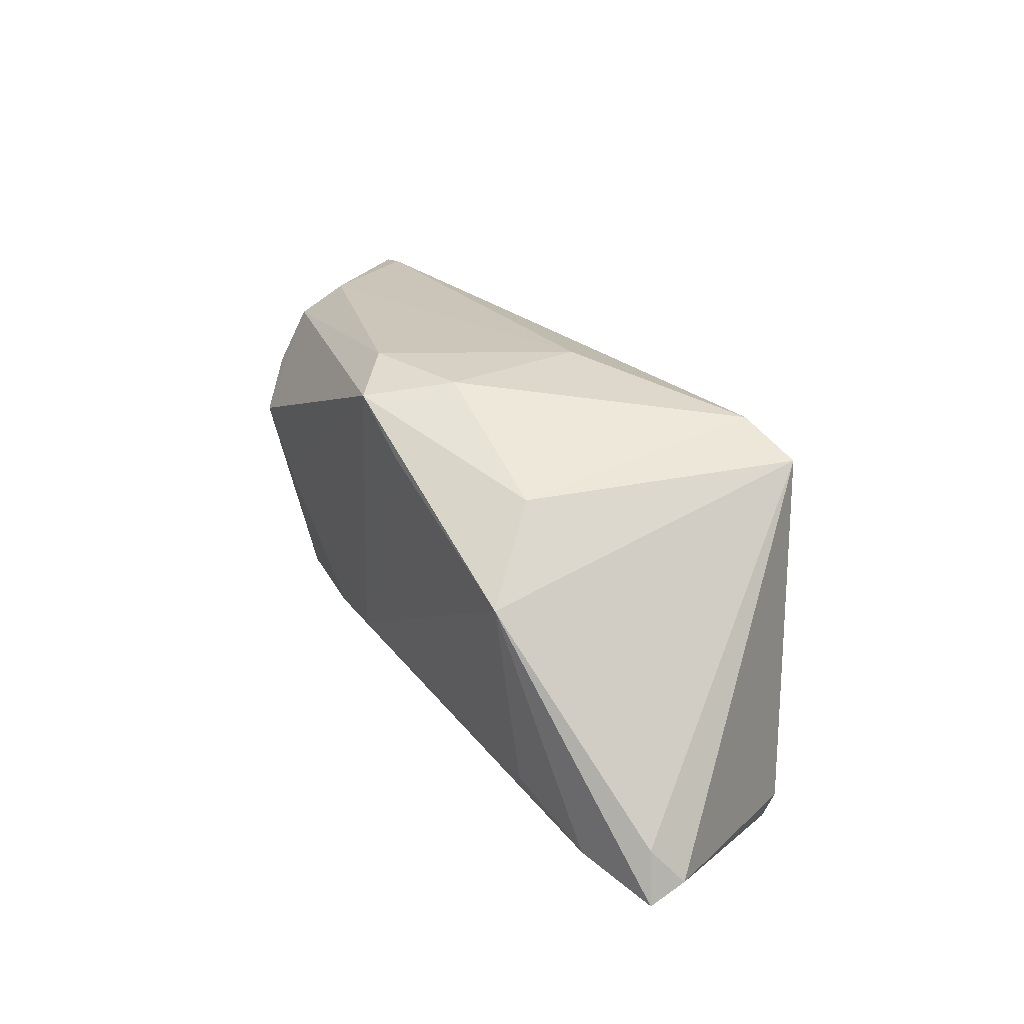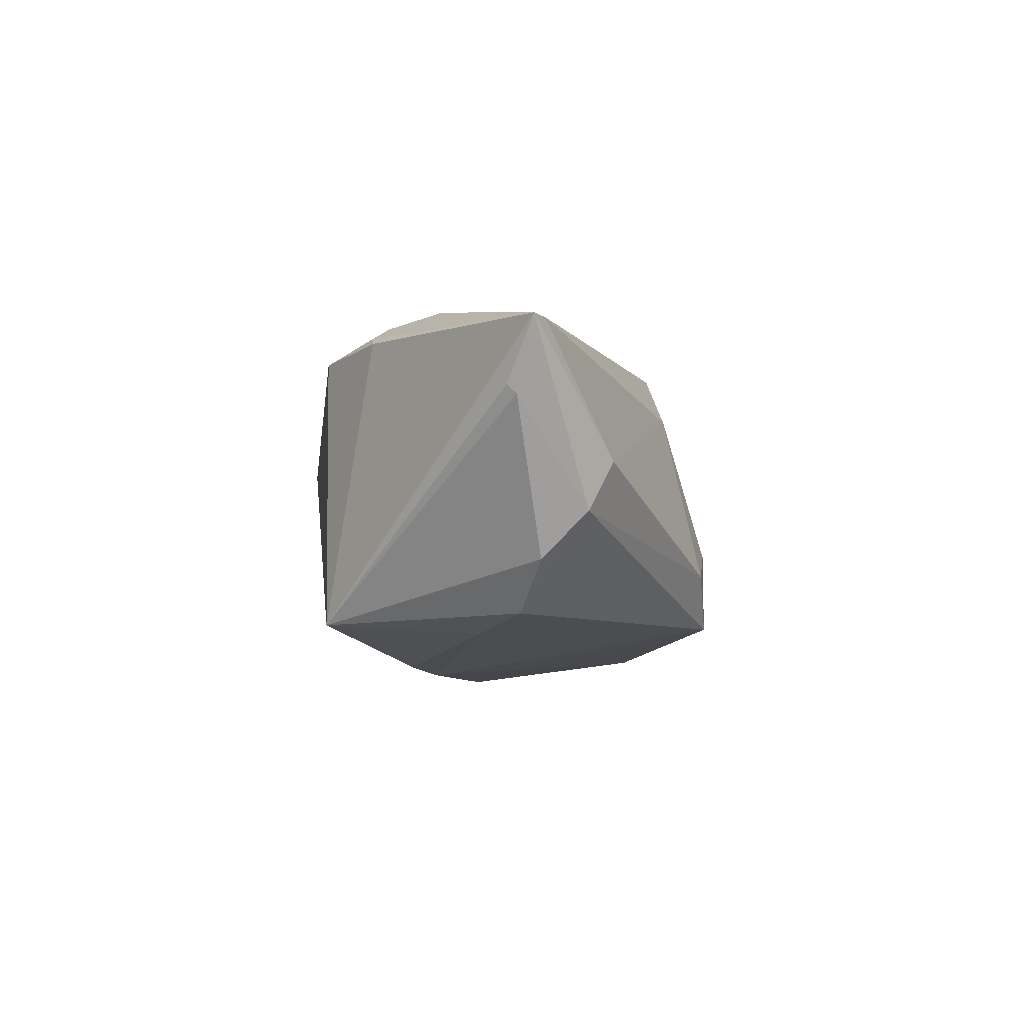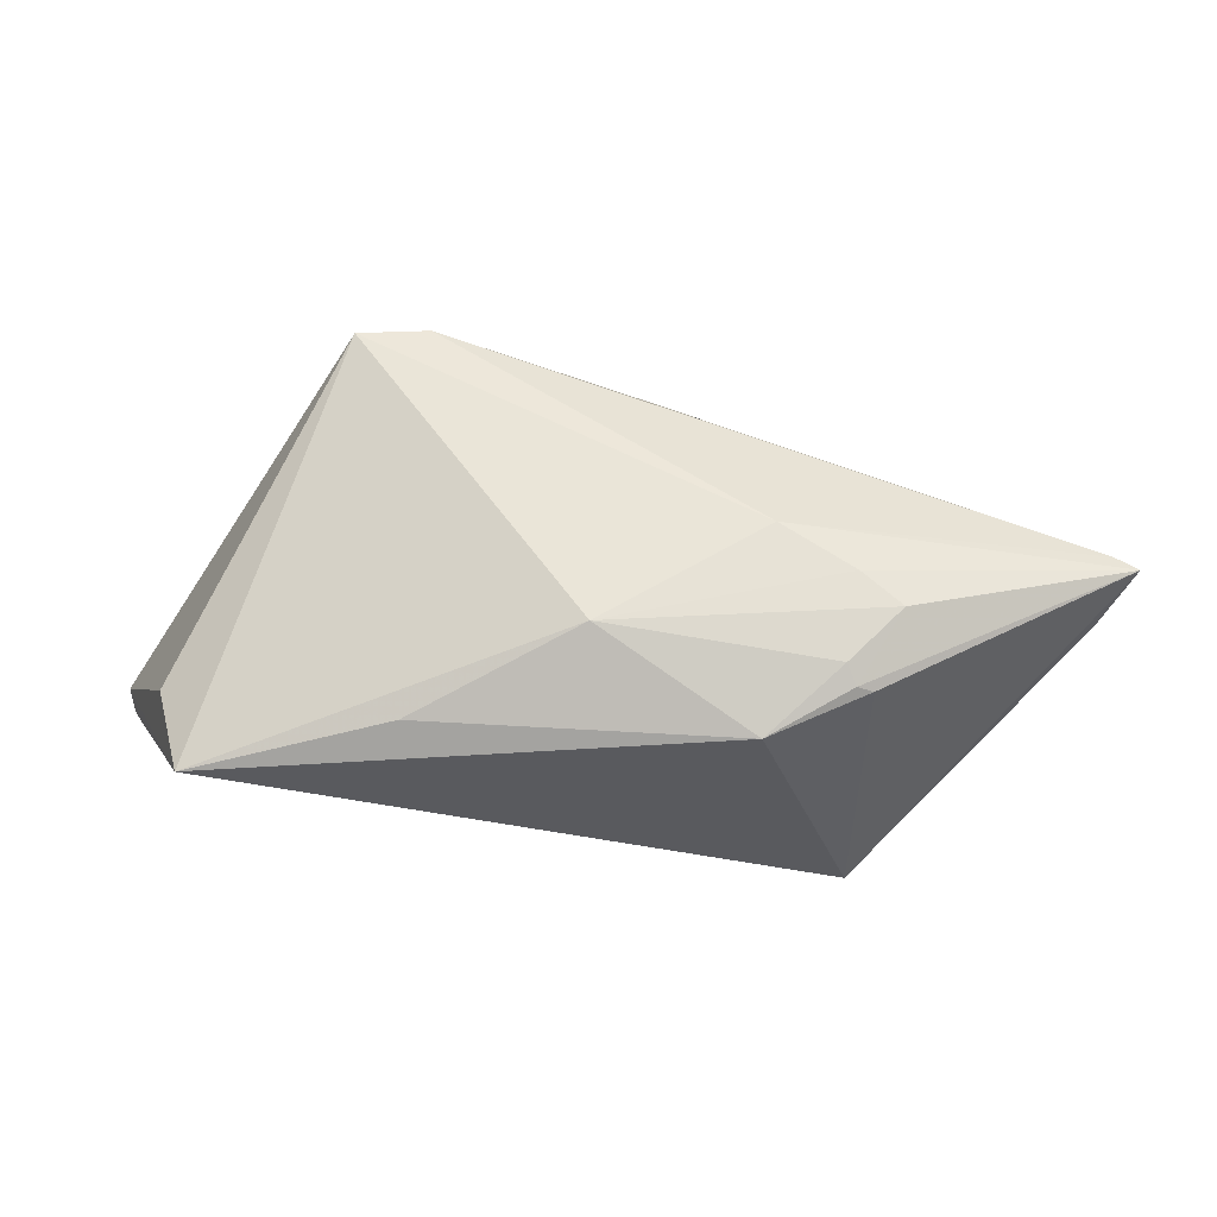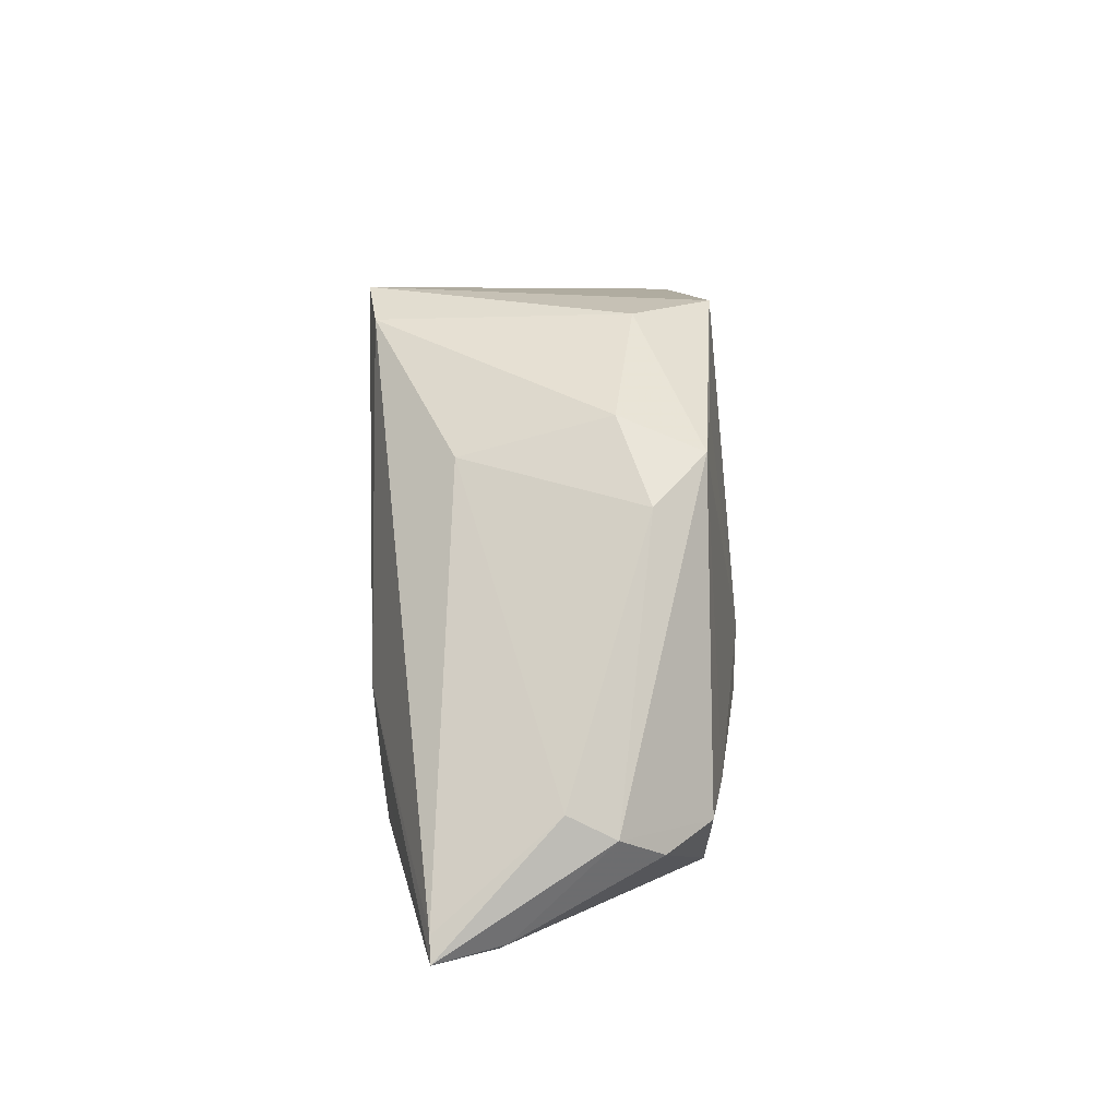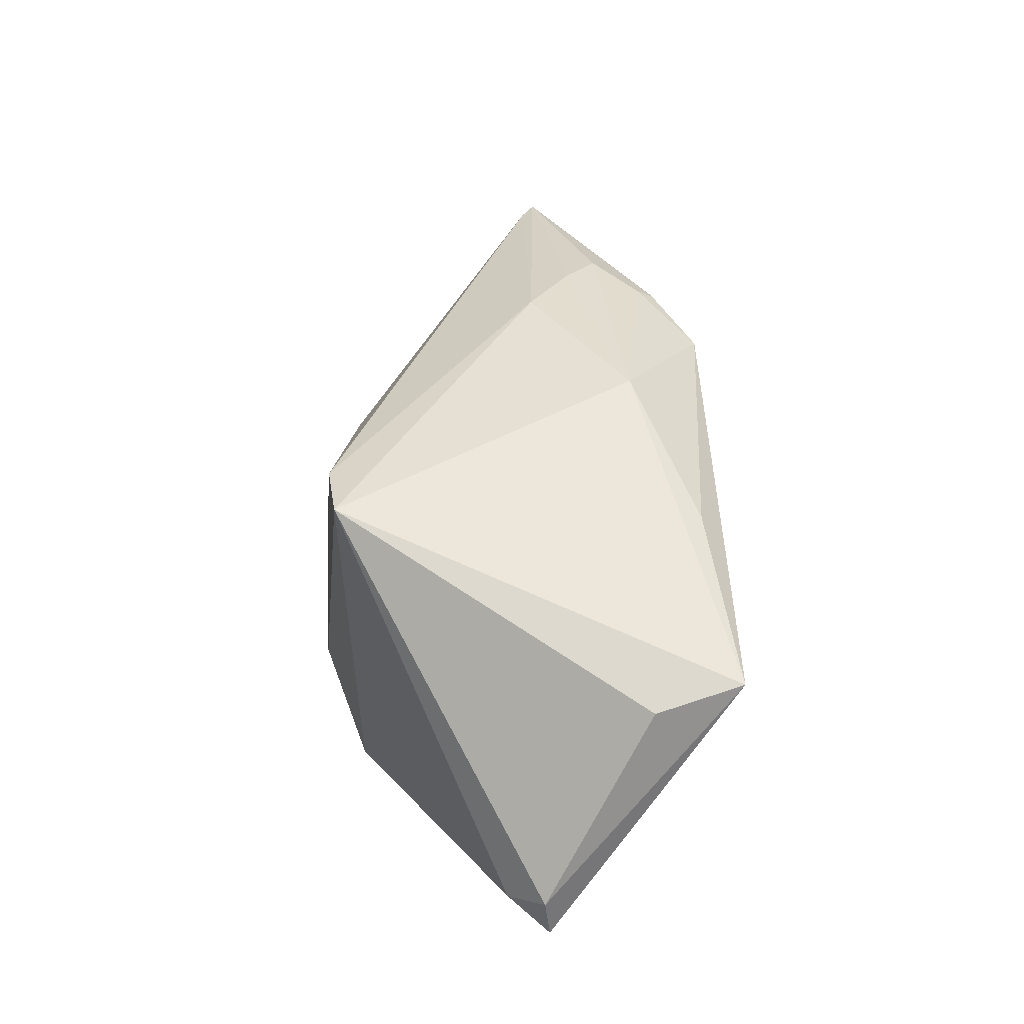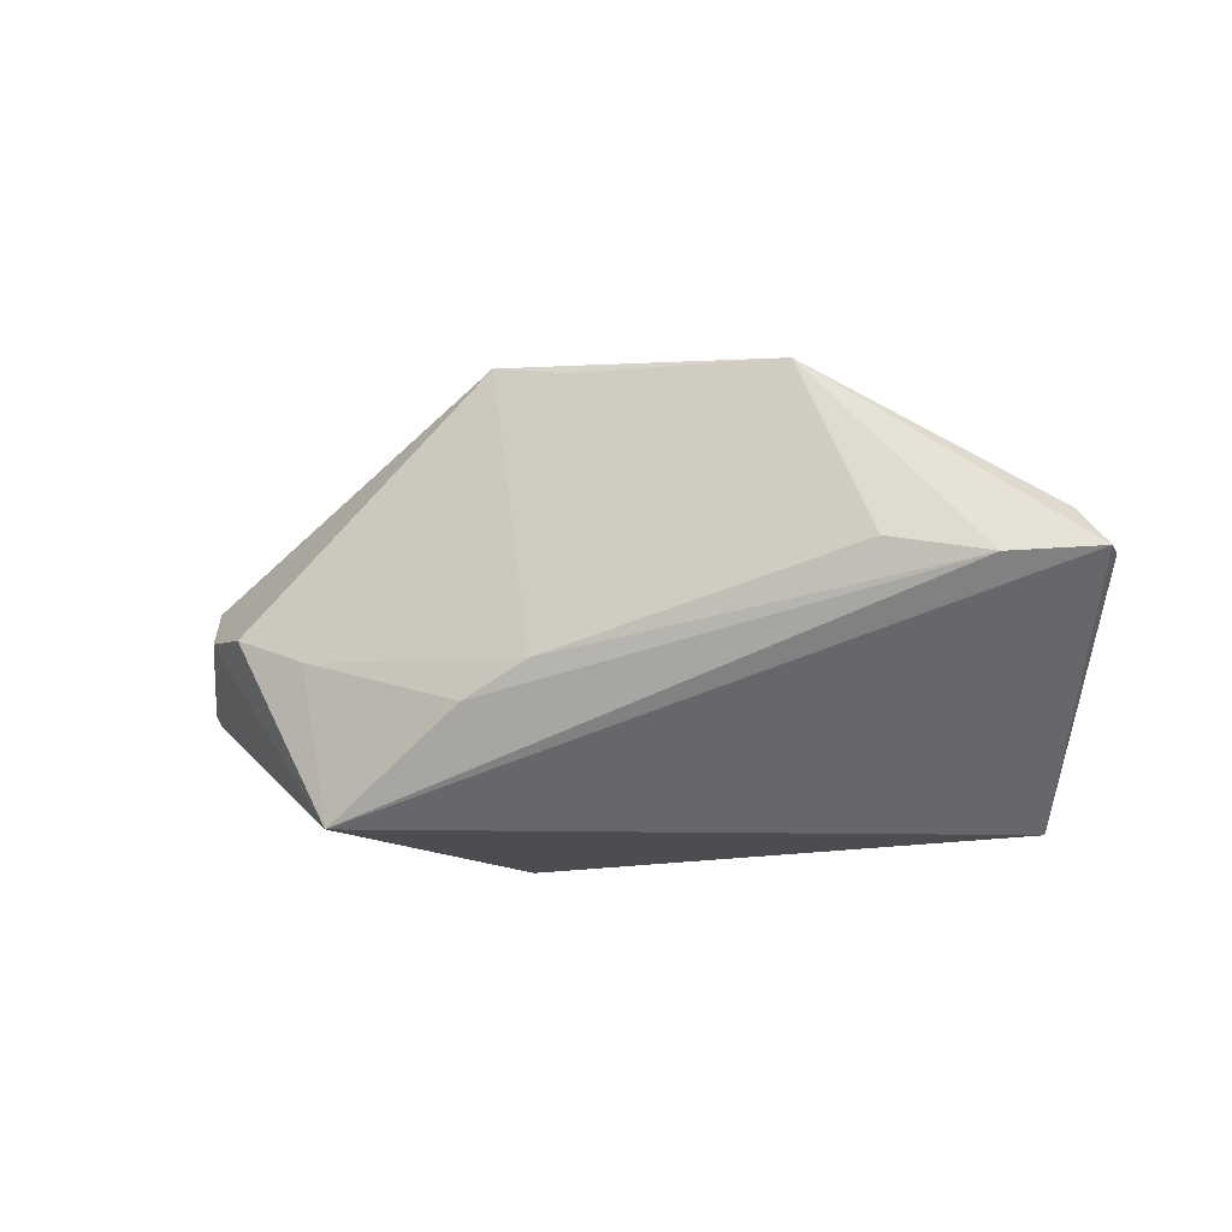
<metadata>
{"format":"obj","ext":"obj","renderer":"f3d","projection":"perspective","resolution":1024,"background":"white","views":[{"elev":49.6,"azim":-124.6,"up":"+Y"},{"elev":-5.9,"azim":83.0,"up":"+Z"},{"elev":-31.0,"azim":-0.2,"up":"+Y"},{"elev":43.6,"azim":87.8,"up":"+Y"},{"elev":38.2,"azim":-91.4,"up":"+Z"},{"elev":-16.1,"azim":-162.3,"up":"+Y"}]}
</metadata>
<code>
v -0.03353 -0.000961 -0.02204
v 0.002187 -0.01005 -0.02162
v -0.02462 0.01947 -0.0193
v 0.05148 -0.005816 0.007196
v 0.02954 -0.0119 0.02032
v -0.01628 0.02399 -0.009246
v -0.02705 0.02088 0.02204
v 0.02443 -0.01978 0.01797
v 0.003375 0.02493 -0.006101
v 0.02881 -0.007323 -0.01722
v -0.019 0.02194 0.0211
v 0.008694 0.02379 -0.01581
v 0.05488 -0.004425 0.01522
v -0.04648 -0.01472 0.007858
v 0.04341 -0.002119 -0.00965
v 0.05125 -0.006866 0.008199
v 0.01504 -0.02473 0.01635
v -0.02088 -0.02204 0.01518
v 0.009703 -0.01371 -0.02074
v -0.0003419 0.02165 -0.01704
v 0.02629 -0.01981 0.01703
v -0.001932 -0.0146 0.02204
v 0.04411 0.005817 0.001087
v -0.05482 -0.002455 -0.01402
v 0.04533 0.002848 -0.004466
v 0.01688 -0.002927 0.02204
v 0.03755 -0.003666 -0.01528
v -0.05488 -0.003046 -0.01882
v 0.02612 -0.02493 -0.01624
v -0.05132 0.001768 -0.01646
v 0.003762 0.01969 0.01176
v -0.04472 -0.00333 -0.02104
v 0.02346 -0.01776 0.01937
v 0.05229 -0.002875 0.01527
v -0.0437 -0.02493 0.009433
v 0.01541 0.02195 -0.009502
v 0.02508 -0.008099 0.02105
f 28 35 24
f 28 29 35
f 32 29 28
f 22 7 35
f 24 35 14
f 14 7 24
f 35 7 14
f 7 22 26
f 9 36 12
f 31 36 9
f 37 26 22
f 22 5 37
f 13 26 37
f 37 5 13
f 18 22 35
f 22 18 17
f 35 29 17
f 17 18 35
f 34 26 13
f 23 34 13
f 23 36 31
f 31 34 23
f 31 9 11
f 11 34 31
f 7 26 11
f 26 34 11
f 13 29 16
f 16 4 13
f 29 4 16
f 12 27 10
f 10 2 12
f 10 27 29
f 32 28 3
f 19 29 32
f 32 2 19
f 19 10 29
f 2 10 19
f 33 5 22
f 22 17 33
f 29 27 15
f 15 4 29
f 12 36 25
f 36 23 25
f 25 27 12
f 25 15 27
f 25 23 13
f 13 4 25
f 4 15 25
f 1 2 32
f 32 3 1
f 1 3 2
f 12 2 20
f 20 3 12
f 2 3 20
f 30 28 24
f 30 3 28
f 24 7 30
f 7 3 30
f 6 9 12
f 12 3 6
f 6 3 7
f 7 11 6
f 6 11 9
f 21 29 13
f 21 17 29
f 8 33 17
f 17 21 8
f 8 21 13
f 13 5 8
f 5 33 8

</code>
